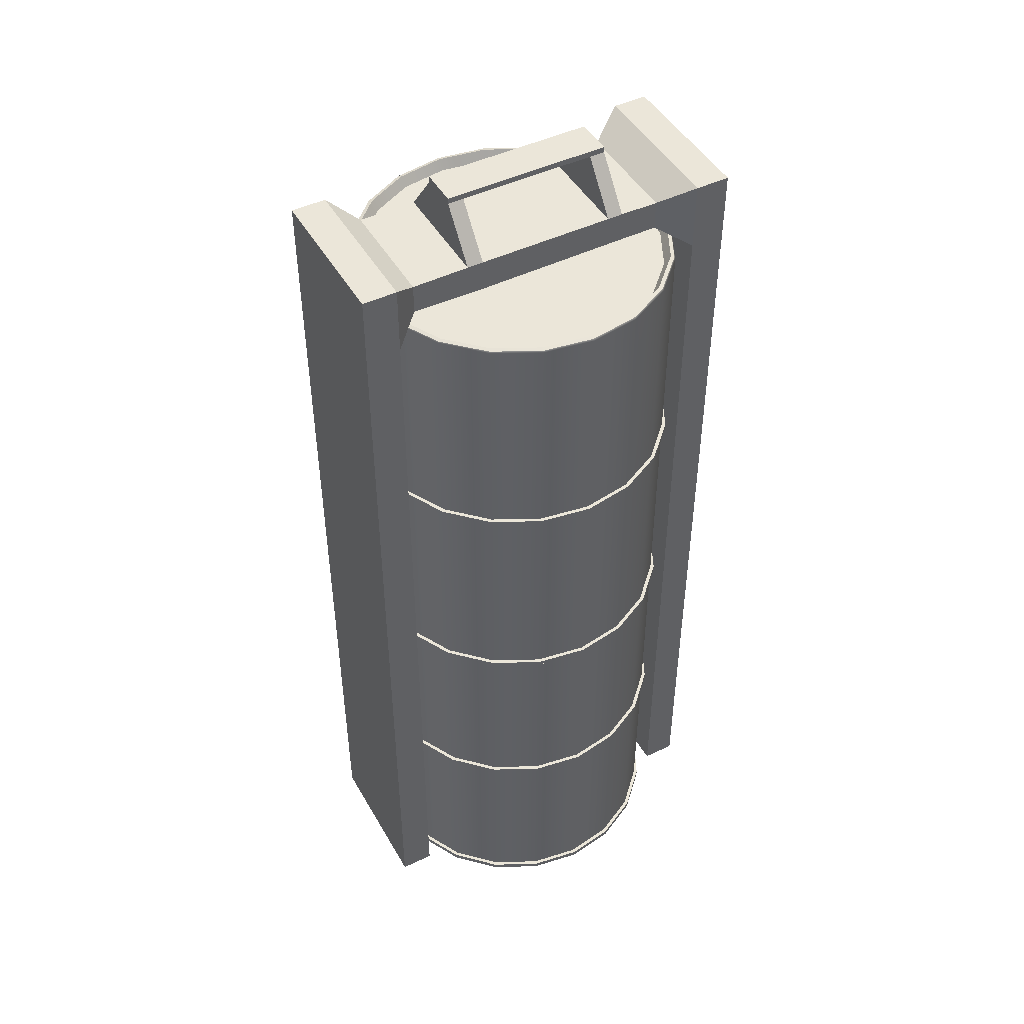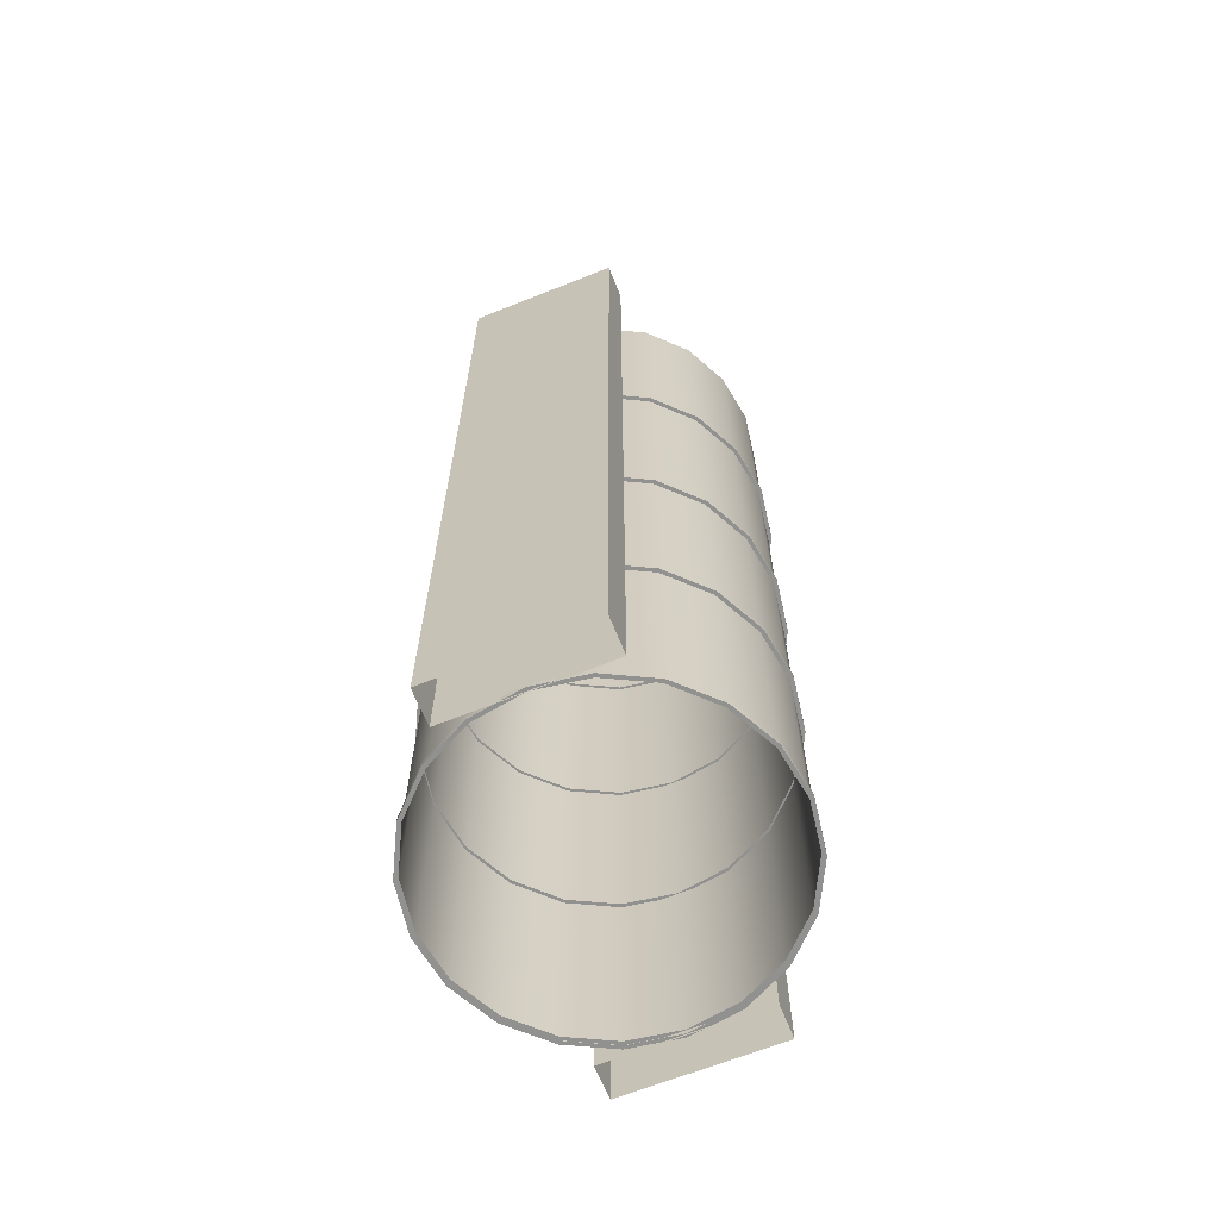
<metadata>
{"format":"obj","ext":"obj","renderer":"f3d","projection":"perspective","resolution":1024,"background":"white","views":[{"elev":46.8,"azim":129.7,"up":"+Y"},{"elev":-65.9,"azim":-89.9,"up":"+Y"}]}
</metadata>
<code>
g default
v 92.18 339.3 100.3
v 116.7 339.3 110.1
v 135.9 339.3 -9.498
v 160.4 339.3 0.2588
v 92.1 -366.3 100.3
v 135.8 -366.3 -9.53
v 160.4 -366.3 0.2588
v 116.7 -366.3 110.1
v 135.9 286.1 -9.504
v 92.18 286.1 100.3
v 116.7 286.1 110.1
v 160.4 286.1 0.2588
v -160.4 339.3 -0.1852
v -135.8 339.3 9.603
v -116.7 339.3 -110
v -92.1 339.3 -100.2
v -160.4 -366.3 -0.1852
v -116.7 -366.3 -110
v -92.1 -366.3 -100.2
v -135.8 -366.3 9.603
v -116.7 286.1 -110
v -160.4 286.1 -0.1852
v -135.8 286.1 9.603
v -92.1 286.1 -100.2
v 27.92 300.7 57.5
v 27.92 324.6 57.5
v 59.77 324.6 -22.53
v 59.77 300.3 -22.53
v -106.9 301.2 3.841
v -75.07 301.2 -76.19
v -47.74 301.2 -65.32
v -79.59 300.7 14.72
v -75.07 324.1 -76.19
v -47.74 324.6 -65.32
v -106.9 324.1 3.841
v -79.59 324.6 14.72
v 79.61 301.2 78.07
v 79.61 324.3 78.07
v 111.5 324.1 -1.962
v 111.5 301.2 -1.962
v 39.19 300.8 61.98
v 39.19 324.5 61.98
v 71.04 324.5 -18.05
v 71.04 300.5 -18.05
v -36.83 301.1 -60.97
v -36.83 324.6 -60.97
v -68.68 324.6 19.06
v -68.68 300.7 19.06
v 38.48 361.9 30.99
v 49.22 361.9 3.986
v 49.74 361.8 35.47
v 60.48 361.8 8.468
v -47.38 361.9 -34.46
v -58.13 361.9 -7.457
v -58.29 361.9 -38.8
v -69.04 361.9 -11.8
v 38.48 366.3 30.99
v 49.22 366.3 3.986
v 49.74 366.3 35.47
v 60.48 366.2 8.468
v -47.38 366.3 -34.46
v -58.13 366.3 -7.457
v -58.29 366.3 -38.8
v -69.04 366.3 -11.8
v 122 -365.2 7.895
v 118.5 -365.2 -30.22
v 103.3 -365.2 -65.37
v 78.05 -365.2 -94.12
v 45.14 -365.2 -113.7
v 7.801 -365.2 -122.1
v -30.31 -365.2 -118.5
v -65.46 -365.2 -103.4
v -94.22 -365.2 -78.14
v -113.8 -365.2 -45.23
v -122.2 -365.2 -7.895
v -118.6 -365.2 30.22
v -103.5 -365.2 65.37
v -78.24 -365.2 94.12
v -45.33 -365.2 113.7
v -7.987 -365.2 122.1
v 30.12 -365.2 118.5
v 65.28 -365.2 103.4
v 94.03 -365.2 78.14
v 113.6 -365.2 45.23
v 122 -205.3 7.895
v 118.5 -205.3 -30.22
v 103.3 -205.3 -65.37
v 78.05 -205.3 -94.12
v 45.14 -205.3 -113.7
v 7.801 -205.3 -122.1
v -30.31 -205.3 -118.5
v -65.46 -205.3 -103.4
v -94.22 -205.3 -78.14
v -113.8 -205.3 -45.23
v -122.2 -205.3 -7.895
v -118.6 -205.3 30.22
v -103.5 -205.3 65.37
v -78.24 -205.3 94.12
v -45.33 -205.3 113.7
v -7.987 -205.3 122.1
v 30.12 -205.3 118.5
v 65.28 -205.3 103.4
v 94.03 -205.3 78.14
v 113.6 -205.3 45.23
v 122 -52.62 7.895
v 118.5 -52.62 -30.22
v 103.3 -52.62 -65.37
v 78.05 -52.62 -94.12
v 45.14 -52.62 -113.7
v 7.801 -52.62 -122.1
v -30.31 -52.62 -118.5
v -65.46 -52.62 -103.4
v -94.22 -52.62 -78.14
v -113.8 -52.62 -45.23
v -122.2 -52.62 -7.895
v -118.6 -52.62 30.22
v -103.5 -52.62 65.37
v -78.24 -52.62 94.12
v -45.33 -52.62 113.7
v -7.987 -52.62 122.1
v 30.12 -52.62 118.5
v 65.28 -52.62 103.4
v 94.03 -52.62 78.14
v 113.6 -52.62 45.23
v 122 120.6 7.895
v 118.5 120.6 -30.22
v 103.3 120.6 -65.37
v 78.05 120.6 -94.12
v 45.14 120.6 -113.7
v 7.801 120.6 -122.1
v -30.31 120.6 -118.5
v -65.46 120.6 -103.4
v -94.22 120.6 -78.14
v -113.8 120.6 -45.23
v -122.2 120.6 -7.895
v -118.6 120.6 30.22
v -103.5 120.6 65.37
v -78.24 120.6 94.12
v -45.33 120.6 113.7
v -7.987 120.6 122.1
v 30.12 120.6 118.5
v 65.28 120.6 103.4
v 94.03 120.6 78.14
v 113.6 120.6 45.23
v 122 291.5 7.895
v 121.3 293.2 7.848
v 118.5 293.9 7.671
v 118.5 291.5 -30.22
v 117.8 293.2 -30.04
v 115.1 293.9 -29.36
v 103.3 291.5 -65.37
v 102.7 293.2 -64.99
v 100.4 293.9 -63.51
v 78.05 291.5 -94.12
v 77.59 293.2 -93.57
v 75.82 293.9 -91.45
v 45.14 291.5 -113.7
v 44.87 293.2 -113
v 43.85 293.9 -110.4
v 7.801 291.5 -122.1
v 7.756 293.2 -121.4
v 7.58 293.9 -118.6
v -30.31 291.5 -118.5
v -30.13 293.2 -117.8
v -29.45 293.9 -115.2
v -65.46 291.5 -103.4
v -65.08 293.2 -102.8
v -63.6 293.9 -100.5
v -94.22 291.5 -78.14
v -93.66 293.2 -77.68
v -91.54 293.9 -75.92
v -113.8 291.5 -45.23
v -113.1 293.2 -44.97
v -110.5 293.9 -43.94
v -122.2 291.5 -7.895
v -121.5 293.2 -7.848
v -118.7 293.9 -7.671
v -118.6 291.5 30.22
v -117.9 293.2 30.04
v -115.3 293.9 29.36
v -103.5 291.5 65.37
v -102.9 293.2 64.99
v -100.6 293.9 63.51
v -78.24 291.5 94.12
v -77.78 293.2 93.57
v -76.01 293.9 91.45
v -45.33 291.5 113.7
v -45.06 293.2 113
v -44.04 293.9 110.4
v -7.987 291.5 122.1
v -7.941 293.2 121.4
v -7.766 293.9 118.6
v 30.12 291.5 118.5
v 29.95 293.2 117.8
v 29.27 293.9 115.2
v 65.28 291.5 103.4
v 64.89 293.2 102.8
v 63.41 293.9 100.5
v 94.03 291.5 78.14
v 93.48 293.2 77.68
v 91.36 293.9 75.92
v 113.6 291.5 45.23
v 112.9 293.2 44.97
v 110.3 293.9 43.94
v 122 117 7.895
v 113.6 117 45.23
v 94.03 117 78.14
v 65.28 117 103.4
v 30.12 117 118.5
v -7.987 117 122.1
v -45.33 117 113.7
v -78.24 117 94.12
v -103.5 117 65.37
v -118.6 117 30.22
v -122.2 117 -7.895
v -113.8 117 -45.23
v -94.22 117 -78.14
v -65.46 117 -103.4
v -30.31 117 -118.5
v 7.801 117 -122.1
v 45.14 117 -113.7
v 78.05 117 -94.12
v 103.3 117 -65.37
v 118.5 117 -30.22
v 122 -56.13 7.895
v 113.6 -56.13 45.23
v 94.03 -56.13 78.14
v 65.28 -56.13 103.4
v 30.12 -56.13 118.5
v -7.987 -56.13 122.1
v -45.33 -56.13 113.7
v -78.24 -56.13 94.12
v -103.5 -56.13 65.37
v -118.6 -56.13 30.22
v -122.2 -56.13 -7.895
v -113.8 -56.13 -45.23
v -94.22 -56.13 -78.14
v -65.46 -56.13 -103.4
v -30.31 -56.13 -118.5
v 7.801 -56.13 -122.1
v 45.14 -56.13 -113.7
v 78.05 -56.13 -94.12
v 103.3 -56.13 -65.37
v 118.5 -56.13 -30.22
v 122 -209.4 7.895
v 113.6 -209.4 45.23
v 94.03 -209.4 78.14
v 65.28 -209.4 103.4
v 30.12 -209.4 118.5
v -7.987 -209.4 122.1
v -45.33 -209.4 113.7
v -78.24 -209.4 94.12
v -103.5 -209.4 65.37
v -118.6 -209.4 30.22
v -122.2 -209.4 -7.895
v -113.8 -209.4 -45.23
v -94.22 -209.4 -78.14
v -65.46 -209.4 -103.4
v -30.31 -209.4 -118.5
v 7.801 -209.4 -122.1
v 45.14 -209.4 -113.7
v 78.05 -209.4 -94.12
v 103.3 -209.4 -65.37
v 118.5 -209.4 -30.22
v 122 -360.9 7.895
v 113.6 -360.9 45.23
v 94.03 -360.9 78.14
v 65.28 -360.9 103.4
v 30.12 -360.9 118.5
v -7.987 -360.9 122.1
v -45.33 -360.9 113.7
v -78.24 -360.9 94.12
v -103.5 -360.9 65.37
v -118.6 -360.9 30.22
v -122.2 -360.9 -7.895
v -113.8 -360.9 -45.23
v -94.22 -360.9 -78.14
v -65.46 -360.9 -103.4
v -30.31 -360.9 -118.5
v 7.801 -360.9 -122.1
v 45.14 -360.9 -113.7
v 78.05 -360.9 -94.12
v 103.3 -360.9 -65.37
v 118.5 -360.9 -30.22
v 124.8 -365.2 8.076
v 121.2 -365.2 -30.91
v 121.2 -360.9 -30.91
v 124.8 -360.9 8.076
v 105.7 -365.2 -66.87
v 105.7 -360.9 -66.87
v 79.85 -365.2 -96.28
v 79.85 -360.9 -96.28
v 46.18 -365.2 -116.3
v 46.18 -360.9 -116.3
v 7.982 -365.2 -124.9
v 7.982 -360.9 -124.9
v -31 -365.2 -121.3
v -31 -360.9 -121.3
v -66.96 -365.2 -105.8
v -66.96 -360.9 -105.8
v -96.38 -365.2 -79.94
v -96.38 -360.9 -79.94
v -116.4 -365.2 -46.27
v -116.4 -360.9 -46.27
v -125 -365.2 -8.076
v -125 -360.9 -8.076
v -121.4 -365.2 30.91
v -121.4 -360.9 30.91
v -105.9 -365.2 66.87
v -105.9 -360.9 66.87
v -80.03 -365.2 96.28
v -80.03 -360.9 96.28
v -46.36 -365.2 116.3
v -46.36 -360.9 116.3
v -8.168 -365.2 124.9
v -8.168 -360.9 124.9
v 30.82 -365.2 121.3
v 30.82 -360.9 121.3
v 66.78 -365.2 105.8
v 66.78 -360.9 105.8
v 96.19 -365.2 79.94
v 96.19 -360.9 79.94
v 116.2 -365.2 46.27
v 116.2 -360.9 46.27
v 124.8 117 8.076
v 116.2 117 46.27
v 124.8 120.6 8.076
v 116.2 120.6 46.27
v 96.19 117 79.94
v 96.19 120.6 79.94
v 66.78 117 105.8
v 66.78 120.6 105.8
v 30.82 117 121.3
v 30.82 120.6 121.3
v -8.168 117 124.9
v -8.168 120.6 124.9
v -46.36 117 116.3
v -46.36 120.6 116.3
v -80.03 117 96.28
v -80.03 120.6 96.28
v -105.9 117 66.87
v -105.9 120.6 66.87
v -121.4 117 30.91
v -121.4 120.6 30.91
v -125 117 -8.076
v -125 120.6 -8.076
v -116.4 117 -46.27
v -116.4 120.6 -46.27
v -96.38 117 -79.94
v -96.38 120.6 -79.94
v -66.96 117 -105.8
v -66.96 120.6 -105.8
v -31 117 -121.3
v -31 120.6 -121.3
v 7.982 117 -124.9
v 7.982 120.6 -124.9
v 46.18 117 -116.3
v 46.18 120.6 -116.3
v 79.85 117 -96.28
v 79.85 120.6 -96.28
v 105.7 117 -66.87
v 105.7 120.6 -66.87
v 121.2 117 -30.91
v 121.2 120.6 -30.91
v 124.8 -56.13 8.076
v 116.2 -56.13 46.27
v 124.8 -52.62 8.076
v 116.2 -52.62 46.27
v 96.19 -56.13 79.94
v 96.19 -52.62 79.94
v 66.78 -56.13 105.8
v 66.78 -52.62 105.8
v 30.82 -56.13 121.3
v 30.82 -52.62 121.3
v -8.168 -56.13 124.9
v -8.168 -52.62 124.9
v -46.36 -56.13 116.3
v -46.36 -52.62 116.3
v -80.03 -56.13 96.28
v -80.03 -52.62 96.28
v -105.9 -56.13 66.87
v -105.9 -52.62 66.87
v -121.4 -56.13 30.91
v -121.4 -52.62 30.91
v -125 -56.13 -8.076
v -125 -52.62 -8.076
v -116.4 -56.13 -46.27
v -116.4 -52.62 -46.27
v -96.38 -56.13 -79.94
v -96.38 -52.62 -79.94
v -66.96 -56.13 -105.8
v -66.96 -52.62 -105.8
v -31 -56.13 -121.3
v -31 -52.62 -121.3
v 7.982 -56.13 -124.9
v 7.982 -52.62 -124.9
v 46.18 -56.13 -116.3
v 46.18 -52.62 -116.3
v 79.85 -56.13 -96.28
v 79.85 -52.62 -96.28
v 105.7 -56.13 -66.87
v 105.7 -52.62 -66.87
v 121.2 -56.13 -30.91
v 121.2 -52.62 -30.91
v 124.8 -209.4 8.076
v 116.2 -209.4 46.27
v 124.8 -205.3 8.076
v 116.2 -205.3 46.27
v 96.19 -209.4 79.94
v 96.19 -205.3 79.94
v 66.78 -209.4 105.8
v 66.78 -205.3 105.8
v 30.82 -209.4 121.3
v 30.82 -205.3 121.3
v -8.168 -209.4 124.9
v -8.168 -205.3 124.9
v -46.36 -209.4 116.3
v -46.36 -205.3 116.3
v -80.03 -209.4 96.28
v -80.03 -205.3 96.28
v -105.9 -209.4 66.87
v -105.9 -205.3 66.87
v -121.4 -209.4 30.91
v -121.4 -205.3 30.91
v -125 -209.4 -8.076
v -125 -205.3 -8.076
v -116.4 -209.4 -46.27
v -116.4 -205.3 -46.27
v -96.38 -209.4 -79.94
v -96.38 -205.3 -79.94
v -66.96 -209.4 -105.8
v -66.96 -205.3 -105.8
v -31 -209.4 -121.3
v -31 -205.3 -121.3
v 7.982 -209.4 -124.9
v 7.982 -205.3 -124.9
v 46.18 -209.4 -116.3
v 46.18 -205.3 -116.3
v 79.85 -209.4 -96.28
v 79.85 -205.3 -96.28
v 105.7 -209.4 -66.87
v 105.7 -205.3 -66.87
v 121.2 -209.4 -30.91
v 121.2 -205.3 -30.91
v -96.74 286.2 61.1
v -0.09218 286.2 0.000126
v -110.9 286.2 28.25
v 96.56 286.2 -61.1
v 110.7 286.2 -28.25
v 72.94 286.2 -87.98
v 42.18 286.2 -106.2
v 7.289 286.2 -114.1
v -28.34 286.2 -110.8
v -61.18 286.2 -96.65
v -88.07 286.2 -73.04
v -106.3 286.2 -42.28
v -114.2 286.2 -7.38
v -73.13 286.2 87.98
v -42.37 286.2 106.2
v -7.476 286.2 114.1
v 28.15 286.2 110.8
v 61 286.2 96.65
v 87.89 286.2 73.04
v 106.1 286.2 42.28
v 114 286.2 7.38
g polySurface166
f 1 2 4 3
f 9 10 1 3
f 3 4 12 9
f 11 12 4 2
f 10 11 2 1
f 6 5 10 9
f 5 8 11 10
f 8 7 12 11
f 9 12 7 6
f 13 14 16 15
f 21 22 13 15
f 15 16 24 21
f 10 9 3 1
f 22 23 14 13
f 18 17 22 21
f 17 20 23 22
f 20 19 24 23
f 21 24 19 18
f 29 30 31 32
f 30 33 34 31
f 33 35 36 34
f 35 29 32 36
f 23 24 30 29
f 25 48 45 28
f 24 16 33 30
f 28 45 46 27
f 16 14 35 33
f 27 46 47 26
f 14 23 29 35
f 26 47 48 25
f 26 25 41 42
f 10 1 38 37
f 58 57 59 60
f 1 3 39 38
f 28 27 43 44
f 3 9 40 39
f 44 41 25 28
f 9 10 37 40
f 42 41 37 38
f 43 42 38 39
f 44 43 39 40
f 37 41 44 40
f 46 45 31 34
f 62 61 63 64
f 48 47 36 32
f 45 48 32 31
f 27 26 49 50
f 26 42 51 49
f 42 43 52 51
f 43 27 50 52
f 47 46 53 54
f 46 34 55 53
f 34 36 56 55
f 36 47 54 56
f 49 51 59 57
f 51 52 60 59
f 52 50 58 60
f 53 55 63 61
f 55 56 64 63
f 56 54 62 64
f 50 49 54 53
f 58 50 53 61
f 58 61 62 57
f 57 62 54 49
f 285 286 287 288
f 286 289 290 287
f 289 291 292 290
f 291 293 294 292
f 293 295 296 294
f 295 297 298 296
f 297 299 300 298
f 299 301 302 300
f 301 303 304 302
f 303 305 306 304
f 305 307 308 306
f 307 309 310 308
f 309 311 312 310
f 311 313 314 312
f 313 315 316 314
f 315 317 318 316
f 317 319 320 318
f 319 321 322 320
f 321 323 324 322
f 323 285 288 324
f 85 86 244 225
f 86 87 243 244
f 87 88 242 243
f 88 89 241 242
f 89 90 240 241
f 90 91 239 240
f 91 92 238 239
f 92 93 237 238
f 93 94 236 237
f 94 95 235 236
f 95 96 234 235
f 96 97 233 234
f 97 98 232 233
f 98 99 231 232
f 99 100 230 231
f 100 101 229 230
f 101 102 228 229
f 102 103 227 228
f 103 104 226 227
f 104 85 225 226
f 105 106 224 205
f 106 107 223 224
f 107 108 222 223
f 108 109 221 222
f 109 110 220 221
f 110 111 219 220
f 111 112 218 219
f 112 113 217 218
f 113 114 216 217
f 114 115 215 216
f 115 116 214 215
f 116 117 213 214
f 117 118 212 213
f 118 119 211 212
f 119 120 210 211
f 120 121 209 210
f 121 122 208 209
f 122 123 207 208
f 123 124 206 207
f 124 105 205 206
f 125 126 148 145
f 126 127 151 148
f 127 128 154 151
f 128 129 157 154
f 129 130 160 157
f 130 131 163 160
f 131 132 166 163
f 132 133 169 166
f 133 134 172 169
f 134 135 175 172
f 135 136 178 175
f 136 137 181 178
f 137 138 184 181
f 138 139 187 184
f 139 140 190 187
f 140 141 193 190
f 141 142 196 193
f 142 143 199 196
f 143 144 202 199
f 144 125 145 202
f 445 446 447
f 449 448 446
f 446 448 450
f 446 450 451
f 446 451 452
f 446 452 453
f 446 453 454
f 446 454 455
f 446 455 456
f 446 456 457
f 446 457 447
f 458 446 445
f 459 446 458
f 460 446 459
f 461 446 460
f 462 446 461
f 463 446 462
f 464 446 463
f 465 446 464
f 449 446 465
f 145 146 203 202
f 146 147 204 203
f 147 146 149 150
f 146 145 148 149
f 150 149 152 153
f 149 148 151 152
f 153 152 155 156
f 152 151 154 155
f 156 155 158 159
f 155 154 157 158
f 159 158 161 162
f 158 157 160 161
f 162 161 164 165
f 161 160 163 164
f 165 164 167 168
f 164 163 166 167
f 168 167 170 171
f 167 166 169 170
f 171 170 173 174
f 170 169 172 173
f 174 173 176 177
f 173 172 175 176
f 177 176 179 180
f 176 175 178 179
f 180 179 182 183
f 179 178 181 182
f 183 182 185 186
f 182 181 184 185
f 186 185 188 189
f 185 184 187 188
f 189 188 191 192
f 188 187 190 191
f 192 191 194 195
f 191 190 193 194
f 195 194 197 198
f 194 193 196 197
f 198 197 200 201
f 197 196 199 200
f 201 200 203 204
f 200 199 202 203
f 326 325 327 328
f 329 326 328 330
f 331 329 330 332
f 333 331 332 334
f 335 333 334 336
f 337 335 336 338
f 339 337 338 340
f 341 339 340 342
f 343 341 342 344
f 345 343 344 346
f 347 345 346 348
f 349 347 348 350
f 351 349 350 352
f 353 351 352 354
f 355 353 354 356
f 357 355 356 358
f 359 357 358 360
f 361 359 360 362
f 363 361 362 364
f 325 363 364 327
f 366 365 367 368
f 369 366 368 370
f 371 369 370 372
f 373 371 372 374
f 375 373 374 376
f 377 375 376 378
f 379 377 378 380
f 381 379 380 382
f 383 381 382 384
f 385 383 384 386
f 387 385 386 388
f 389 387 388 390
f 391 389 390 392
f 393 391 392 394
f 395 393 394 396
f 397 395 396 398
f 399 397 398 400
f 401 399 400 402
f 403 401 402 404
f 365 403 404 367
f 406 405 407 408
f 409 406 408 410
f 411 409 410 412
f 413 411 412 414
f 415 413 414 416
f 417 415 416 418
f 419 417 418 420
f 421 419 420 422
f 423 421 422 424
f 425 423 424 426
f 427 425 426 428
f 429 427 428 430
f 431 429 430 432
f 433 431 432 434
f 435 433 434 436
f 437 435 436 438
f 439 437 438 440
f 441 439 440 442
f 443 441 442 444
f 405 443 444 407
f 266 265 245 246
f 267 266 246 247
f 268 267 247 248
f 269 268 248 249
f 270 269 249 250
f 271 270 250 251
f 272 271 251 252
f 273 272 252 253
f 274 273 253 254
f 275 274 254 255
f 276 275 255 256
f 277 276 256 257
f 278 277 257 258
f 279 278 258 259
f 280 279 259 260
f 281 280 260 261
f 282 281 261 262
f 283 282 262 263
f 284 283 263 264
f 265 284 264 245
f 65 66 286 285
f 284 265 288 287
f 66 67 289 286
f 283 284 287 290
f 67 68 291 289
f 282 283 290 292
f 68 69 293 291
f 281 282 292 294
f 69 70 295 293
f 280 281 294 296
f 70 71 297 295
f 279 280 296 298
f 71 72 299 297
f 278 279 298 300
f 72 73 301 299
f 277 278 300 302
f 73 74 303 301
f 276 277 302 304
f 74 75 305 303
f 275 276 304 306
f 75 76 307 305
f 274 275 306 308
f 76 77 309 307
f 273 274 308 310
f 77 78 311 309
f 272 273 310 312
f 78 79 313 311
f 271 272 312 314
f 79 80 315 313
f 270 271 314 316
f 80 81 317 315
f 269 270 316 318
f 81 82 319 317
f 268 269 318 320
f 82 83 321 319
f 267 268 320 322
f 83 84 323 321
f 266 267 322 324
f 84 65 285 323
f 265 266 324 288
f 206 205 325 326
f 125 144 328 327
f 207 206 326 329
f 144 143 330 328
f 208 207 329 331
f 143 142 332 330
f 209 208 331 333
f 142 141 334 332
f 210 209 333 335
f 141 140 336 334
f 211 210 335 337
f 140 139 338 336
f 212 211 337 339
f 139 138 340 338
f 213 212 339 341
f 138 137 342 340
f 214 213 341 343
f 137 136 344 342
f 215 214 343 345
f 136 135 346 344
f 216 215 345 347
f 135 134 348 346
f 217 216 347 349
f 134 133 350 348
f 218 217 349 351
f 133 132 352 350
f 219 218 351 353
f 132 131 354 352
f 220 219 353 355
f 131 130 356 354
f 221 220 355 357
f 130 129 358 356
f 222 221 357 359
f 129 128 360 358
f 223 222 359 361
f 128 127 362 360
f 224 223 361 363
f 127 126 364 362
f 205 224 363 325
f 126 125 327 364
f 226 225 365 366
f 105 124 368 367
f 227 226 366 369
f 124 123 370 368
f 228 227 369 371
f 123 122 372 370
f 229 228 371 373
f 122 121 374 372
f 230 229 373 375
f 121 120 376 374
f 231 230 375 377
f 120 119 378 376
f 232 231 377 379
f 119 118 380 378
f 233 232 379 381
f 118 117 382 380
f 234 233 381 383
f 117 116 384 382
f 235 234 383 385
f 116 115 386 384
f 236 235 385 387
f 115 114 388 386
f 237 236 387 389
f 114 113 390 388
f 238 237 389 391
f 113 112 392 390
f 239 238 391 393
f 112 111 394 392
f 240 239 393 395
f 111 110 396 394
f 241 240 395 397
f 110 109 398 396
f 242 241 397 399
f 109 108 400 398
f 243 242 399 401
f 108 107 402 400
f 244 243 401 403
f 107 106 404 402
f 225 244 403 365
f 106 105 367 404
f 246 245 405 406
f 85 104 408 407
f 247 246 406 409
f 104 103 410 408
f 248 247 409 411
f 103 102 412 410
f 249 248 411 413
f 102 101 414 412
f 250 249 413 415
f 101 100 416 414
f 251 250 415 417
f 100 99 418 416
f 252 251 417 419
f 99 98 420 418
f 253 252 419 421
f 98 97 422 420
f 254 253 421 423
f 97 96 424 422
f 255 254 423 425
f 96 95 426 424
f 256 255 425 427
f 95 94 428 426
f 257 256 427 429
f 94 93 430 428
f 258 257 429 431
f 93 92 432 430
f 259 258 431 433
f 92 91 434 432
f 260 259 433 435
f 91 90 436 434
f 261 260 435 437
f 90 89 438 436
f 262 261 437 439
f 89 88 440 438
f 263 262 439 441
f 88 87 442 440
f 264 263 441 443
f 87 86 444 442
f 245 264 443 405
f 86 85 407 444
f 180 183 445 447
f 150 153 448 449
f 153 156 450 448
f 156 159 451 450
f 159 162 452 451
f 162 165 453 452
f 165 168 454 453
f 168 171 455 454
f 171 174 456 455
f 174 177 457 456
f 177 180 447 457
f 183 186 458 445
f 186 189 459 458
f 189 192 460 459
f 192 195 461 460
f 195 198 462 461
f 198 201 463 462
f 201 204 464 463
f 204 147 465 464
f 147 150 449 465

</code>
